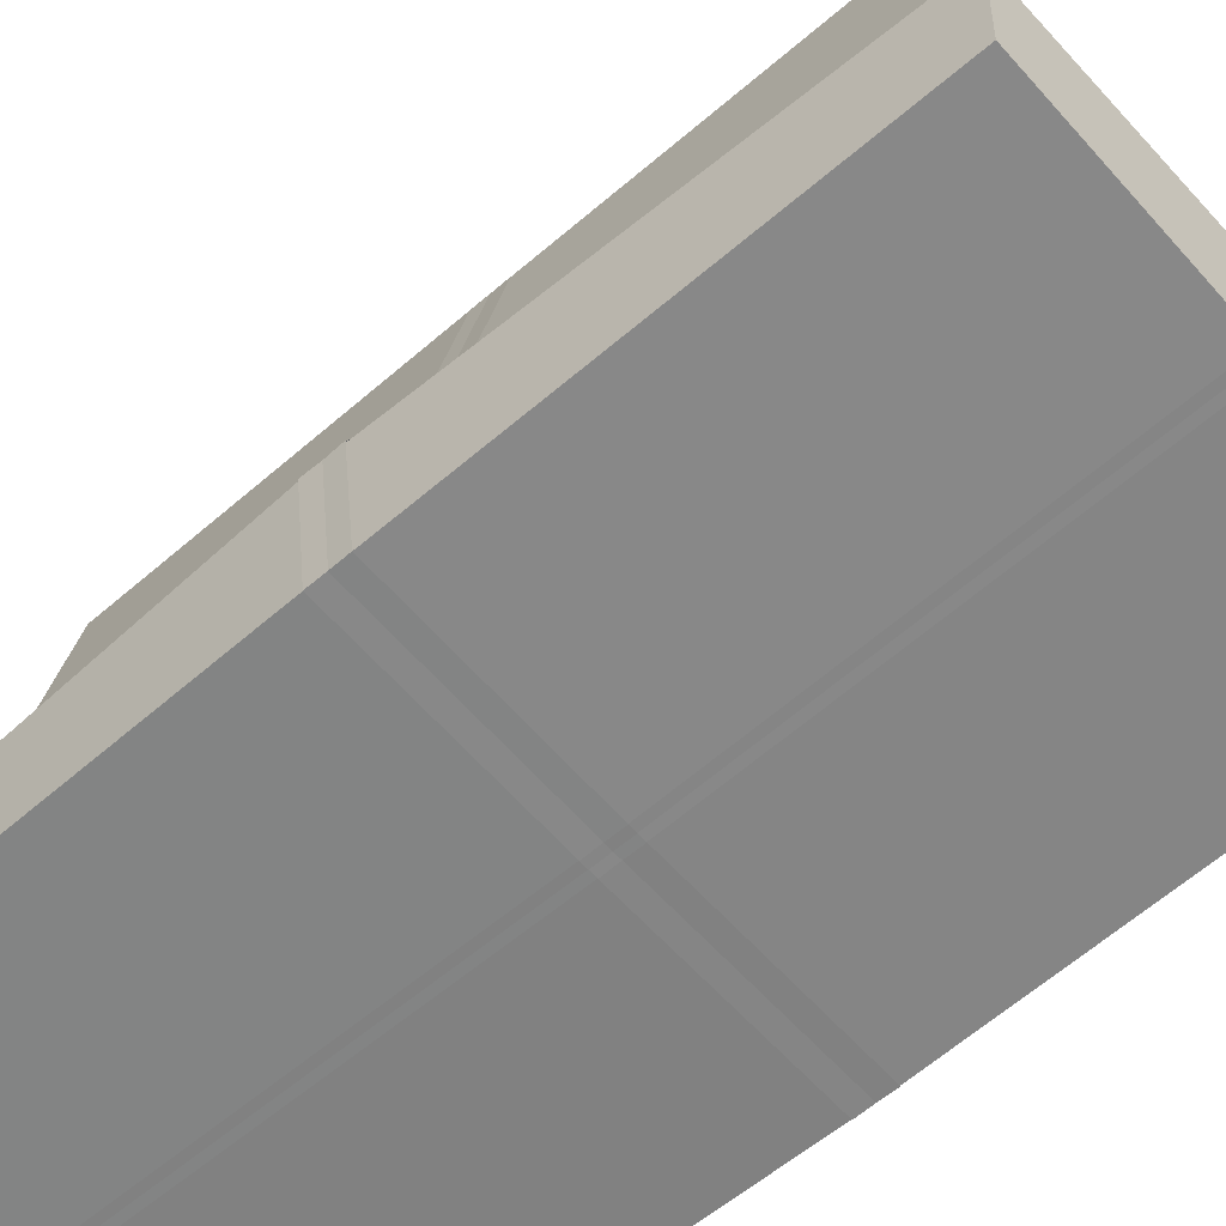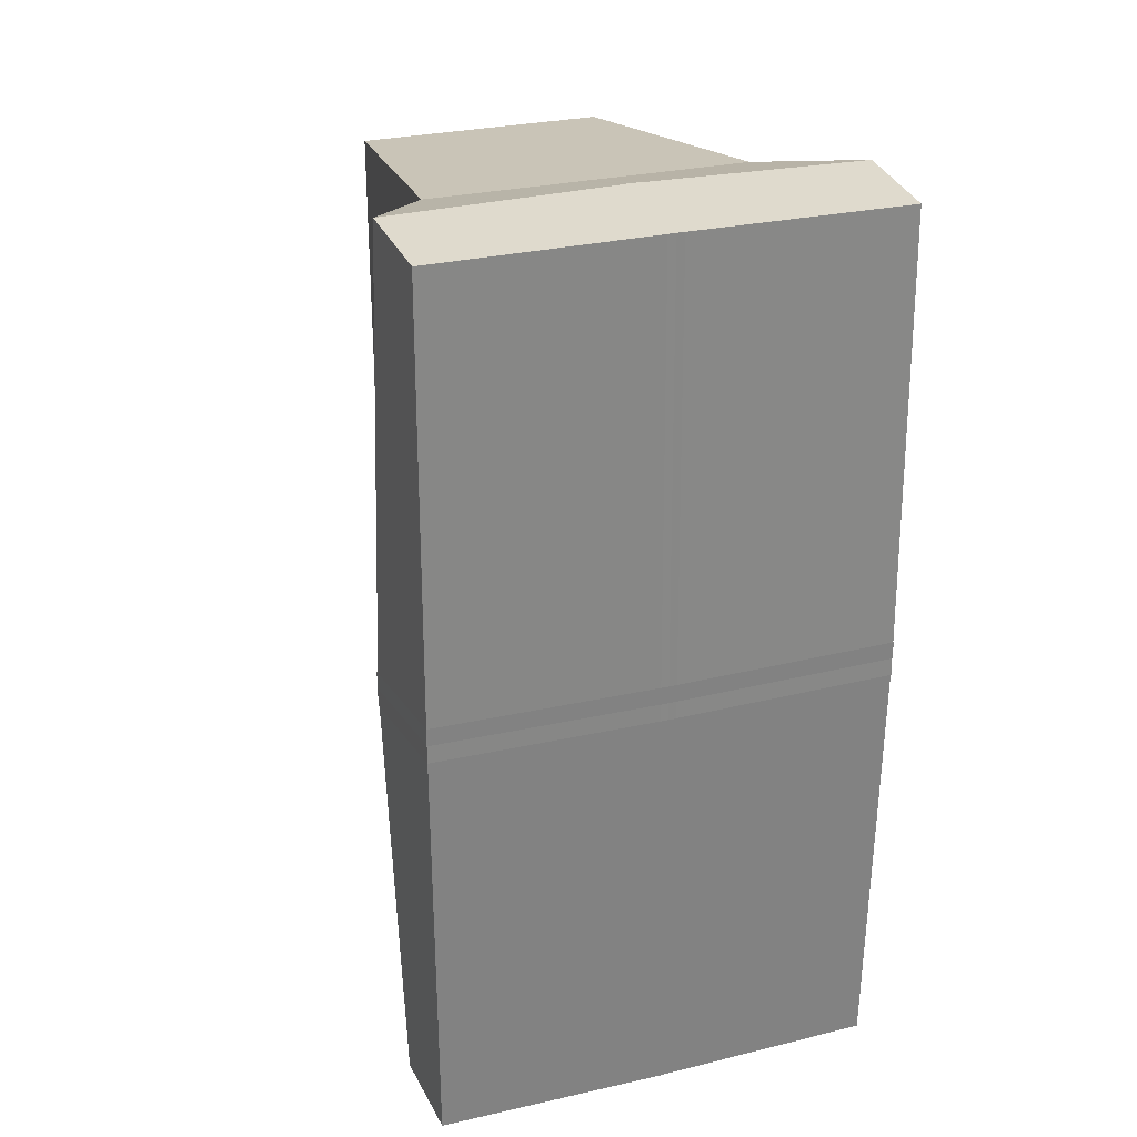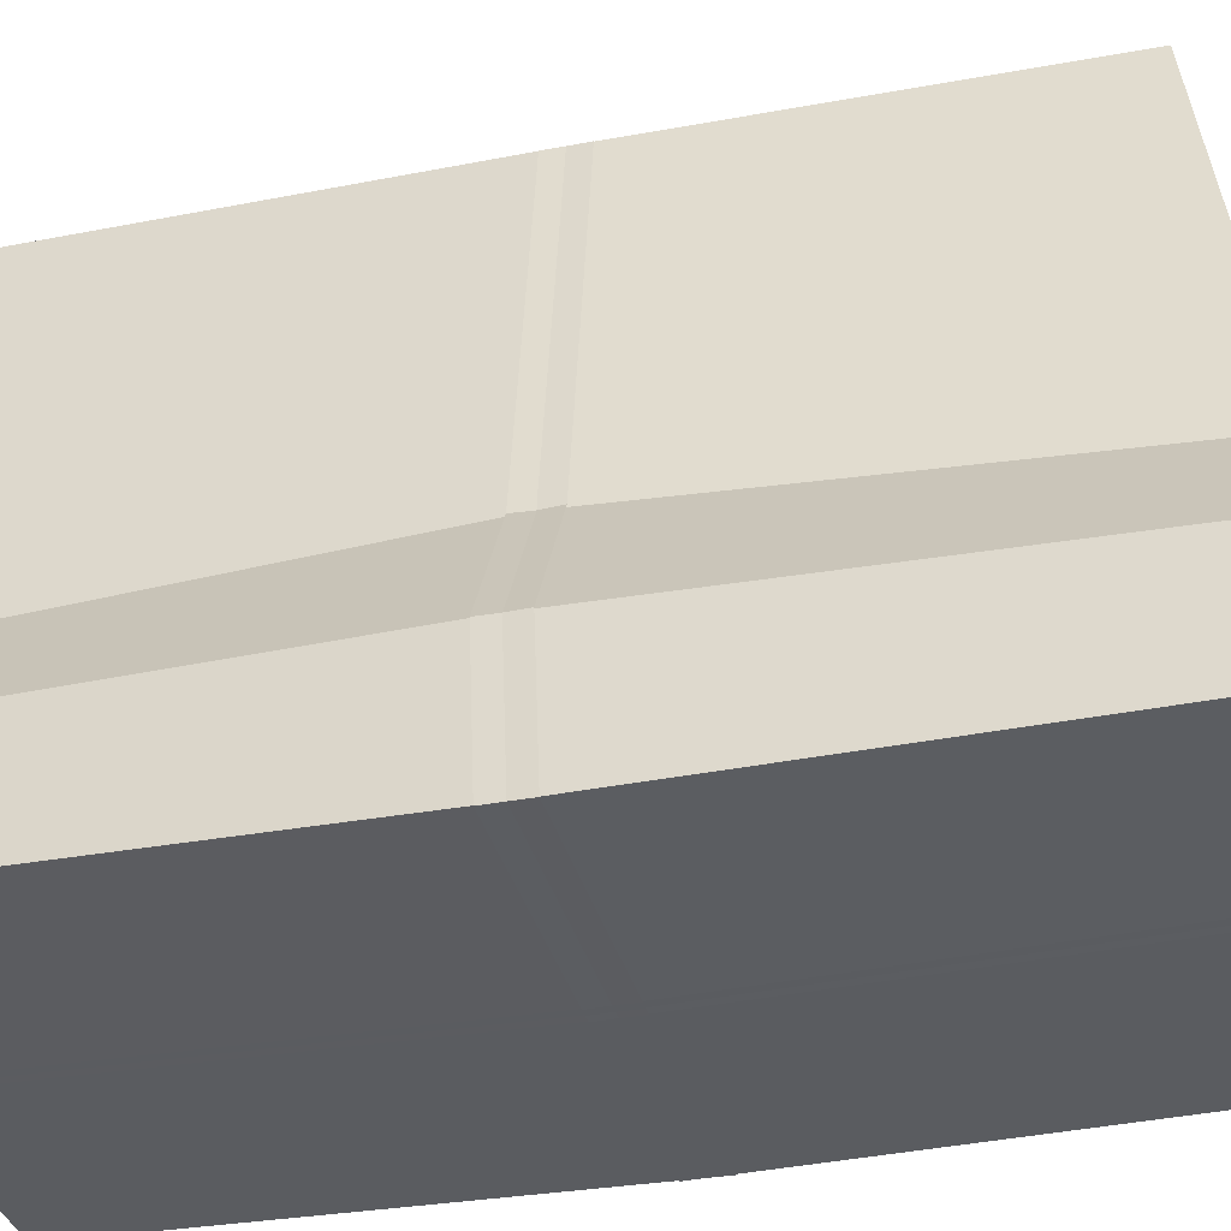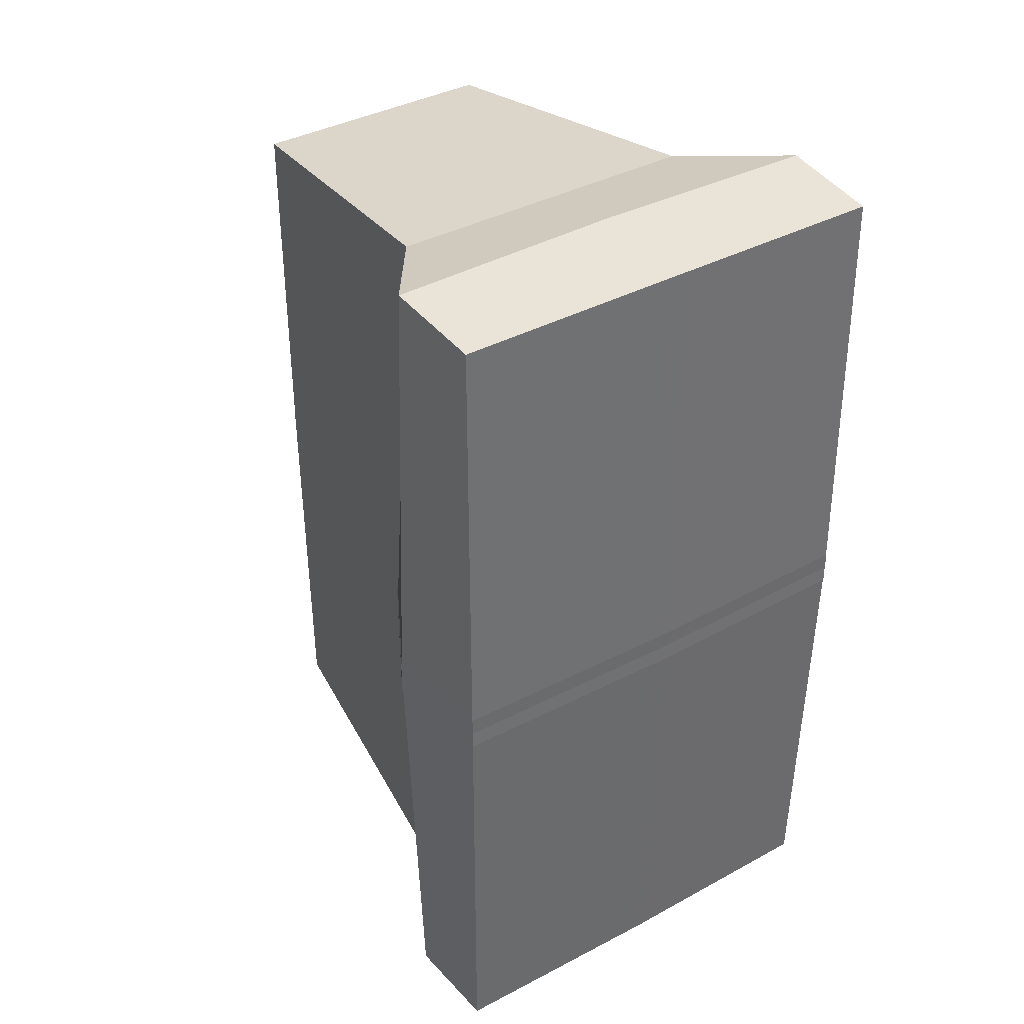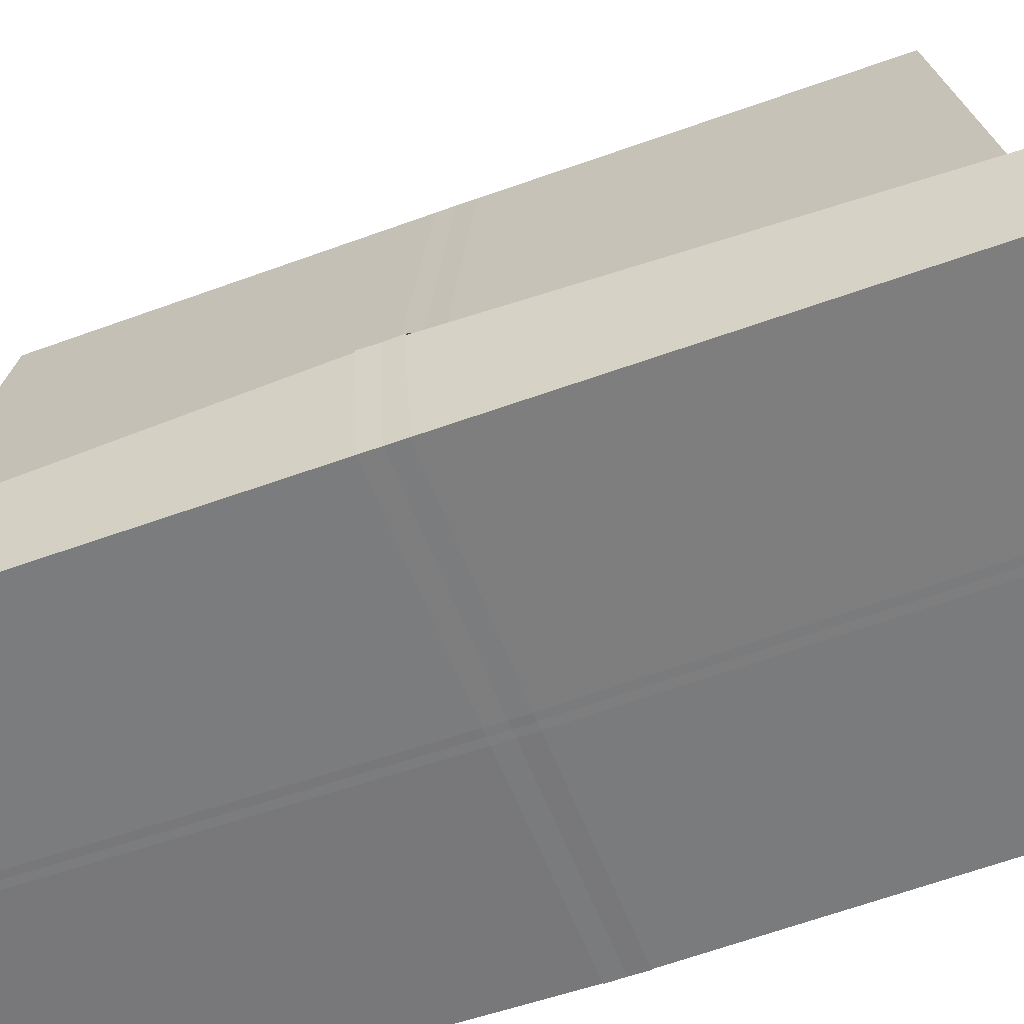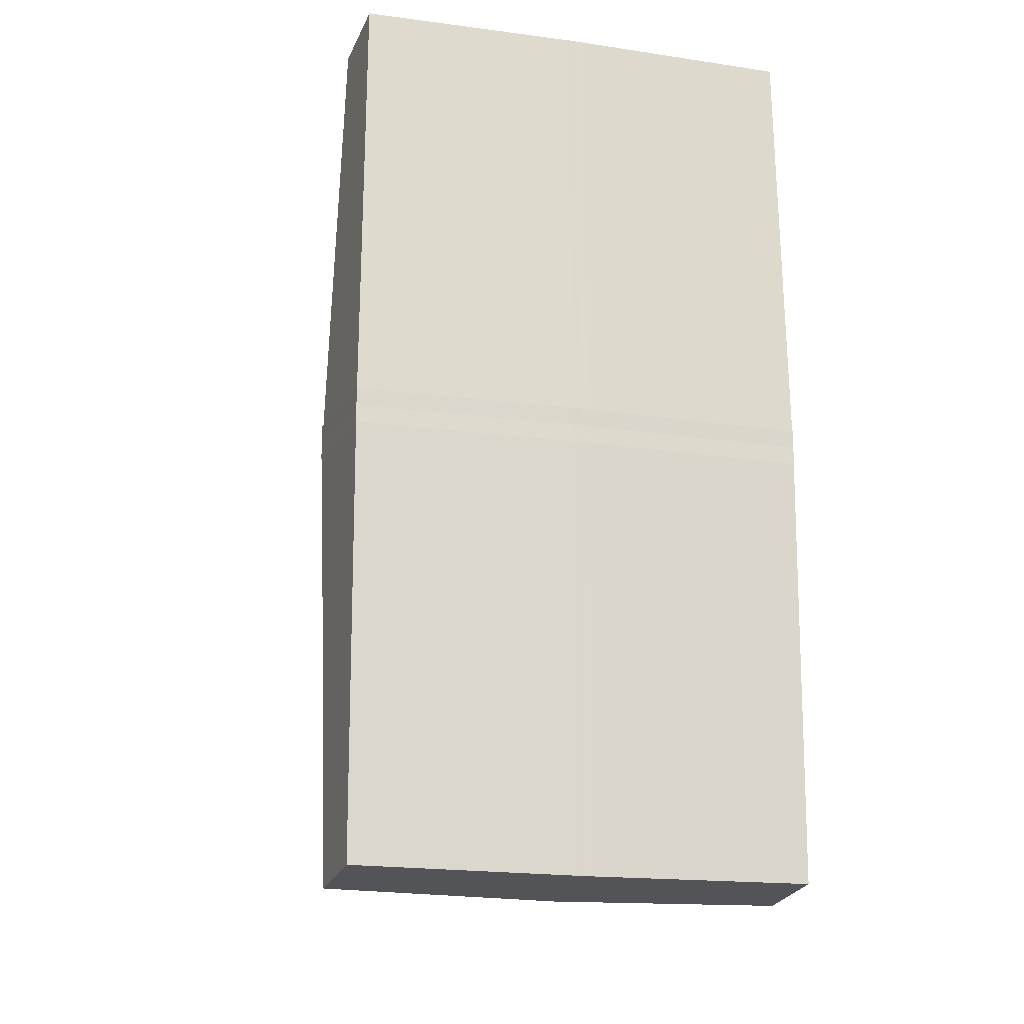
<metadata>
{"format":"obj","ext":"obj","renderer":"f3d","projection":"perspective","resolution":1024,"background":"white","views":[{"elev":-61.5,"azim":131.2,"up":"+Y"},{"elev":28.4,"azim":-19.5,"up":"+Z"},{"elev":-34.6,"azim":-75.6,"up":"+Y"},{"elev":38.6,"azim":-33.9,"up":"+Z"},{"elev":-58.5,"azim":110.6,"up":"+Y"},{"elev":-19.1,"azim":-14.8,"up":"+Z"}]}
</metadata>
<code>
o Block.244
v -5.262 -0.02058 0.4891
v -5.158 0.5283 0.4194
v -5.193 0.1929 0.4686
v -5.266 0.08528 0.4958
v -5.023 0.5283 0.4195
v -5.023 -0.02222 0.4907
v -5.023 0.08528 0.5
v -5.023 0.1923 0.4688
v -5.266 -0.02713 0.01292
v -5.281 0.08528 0.01292
v -5.215 0.2021 0.01292
v -5.159 0.5312 0.01292
v -5.023 0.5312 0.01292
v -5.023 -0.03125 0.01292
v -4.801 -0.02058 0.4891
v -4.904 0.5283 0.4194
v -4.87 0.1929 0.4686
v -4.797 0.08528 0.4958
v -5.039 0.5283 0.4195
v -5.039 -0.02222 0.4907
v -5.039 0.08528 0.5
v -5.039 0.1923 0.4688
v -4.797 -0.02713 0.01292
v -4.781 0.08528 0.01292
v -4.847 0.2021 0.01292
v -4.904 0.5312 0.01292
v -5.039 0.5312 0.01292
v -5.039 -0.03125 0.01292
v -5.262 -0.02058 -0.4266
v -5.158 0.5283 -0.3569
v -5.193 0.1929 -0.4061
v -5.266 0.08528 -0.4333
v -5.023 0.5283 -0.357
v -5.023 -0.02222 -0.4282
v -5.023 0.08528 -0.4375
v -5.023 0.1923 -0.4063
v -5.266 -0.02713 0.04958
v -5.281 0.08528 0.04958
v -5.215 0.2021 0.04958
v -5.159 0.5312 0.04958
v -5.023 0.5312 0.04958
v -5.023 -0.03125 0.04958
v -4.801 -0.02058 -0.4266
v -4.904 0.5283 -0.3569
v -4.87 0.1929 -0.4061
v -4.797 0.08528 -0.4333
v -5.039 0.5283 -0.357
v -5.039 -0.02222 -0.4282
v -5.039 0.08528 -0.4375
v -5.039 0.1923 -0.4063
v -4.797 -0.02713 0.04958
v -4.781 0.08528 0.04958
v -4.847 0.2021 0.04958
v -4.904 0.5312 0.04958
v -5.039 0.5312 0.04958
v -5.039 -0.03125 0.04958
f 3 4 10 11
f 3 2 5 8
f 1 6 14 9
f 5 2 12 13
f 4 3 8 7
f 1 4 7 6
f 2 3 11 12
f 4 1 9 10
f 17 25 24 18
f 17 22 19 16
f 15 23 28 20
f 19 27 26 16
f 18 21 22 17
f 15 20 21 18
f 16 26 25 17
f 18 24 23 15
f 31 39 38 32
f 31 36 33 30
f 29 37 42 34
f 33 41 40 30
f 32 35 36 31
f 29 34 35 32
f 30 40 39 31
f 32 38 37 29
f 45 46 52 53
f 45 44 47 50
f 43 48 56 51
f 47 44 54 55
f 46 45 50 49
f 43 46 49 48
f 44 45 53 54
f 46 43 51 52

</code>
